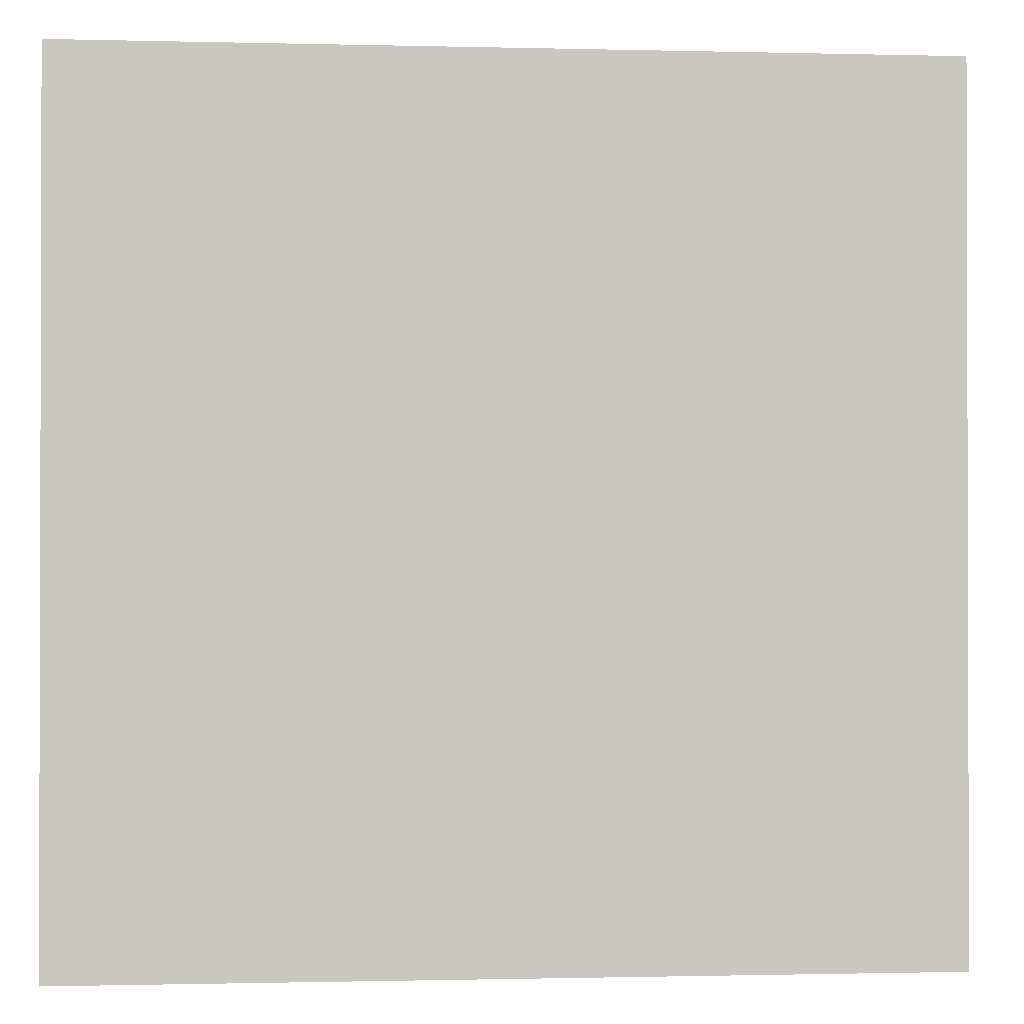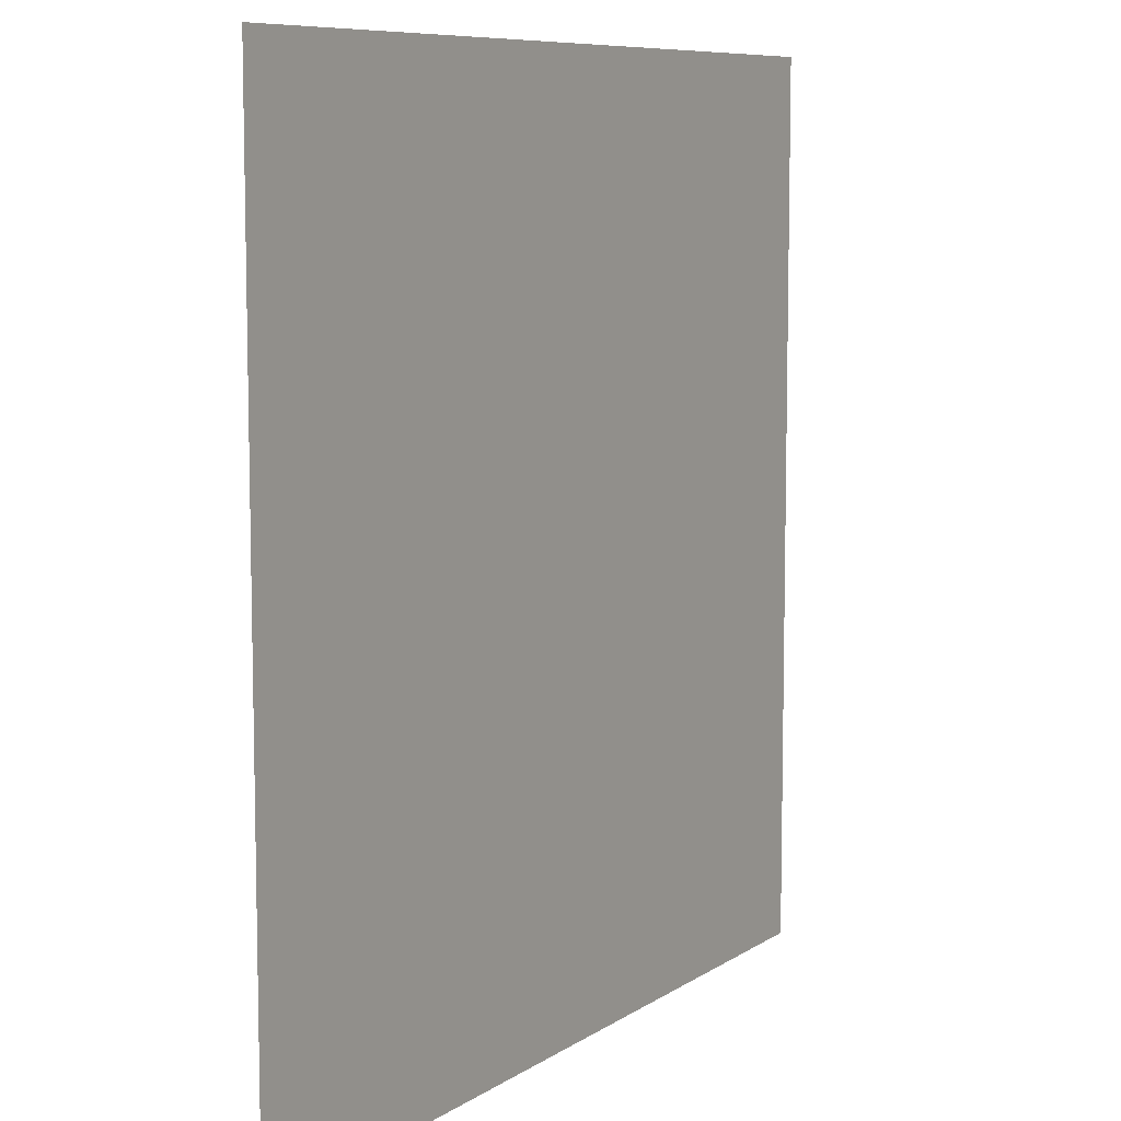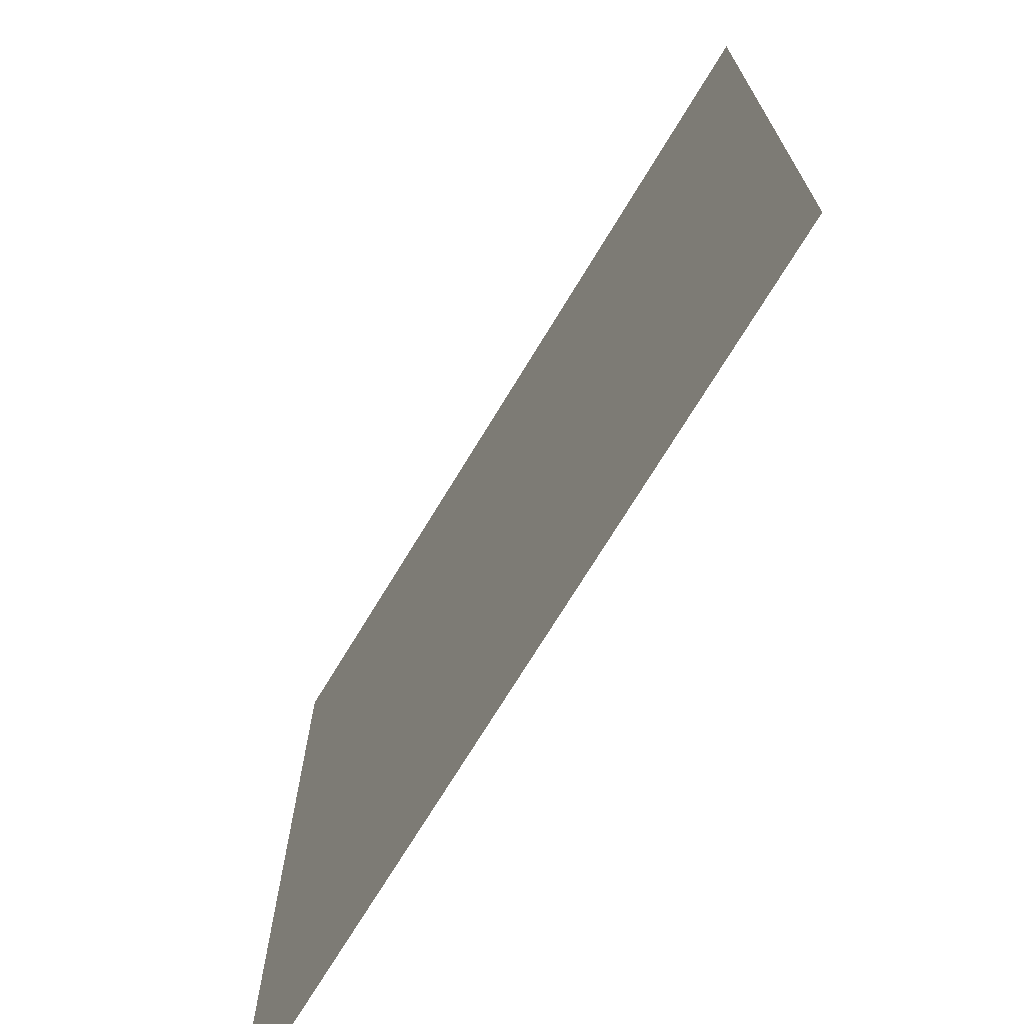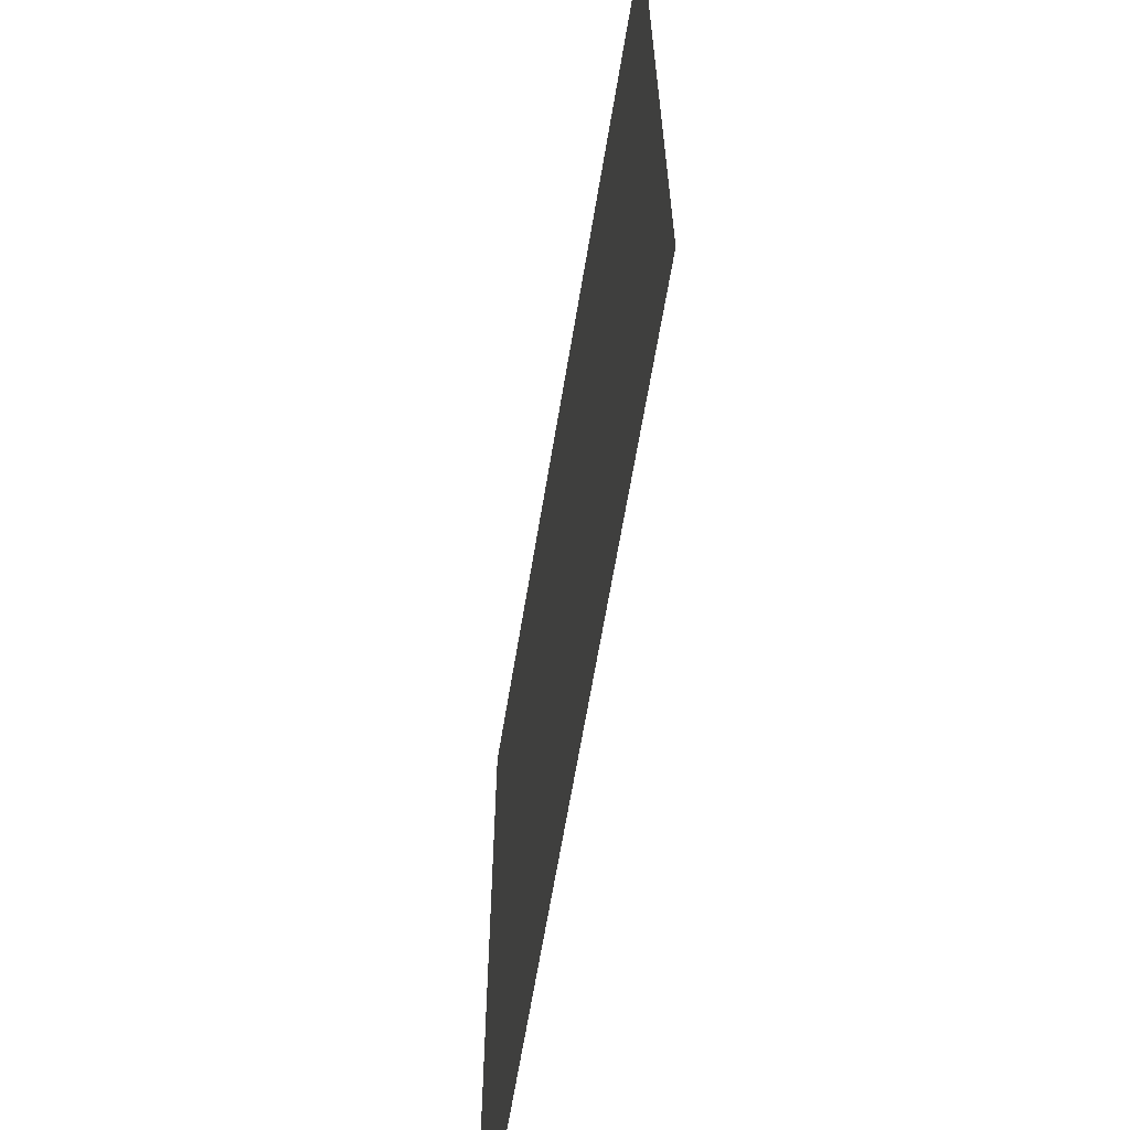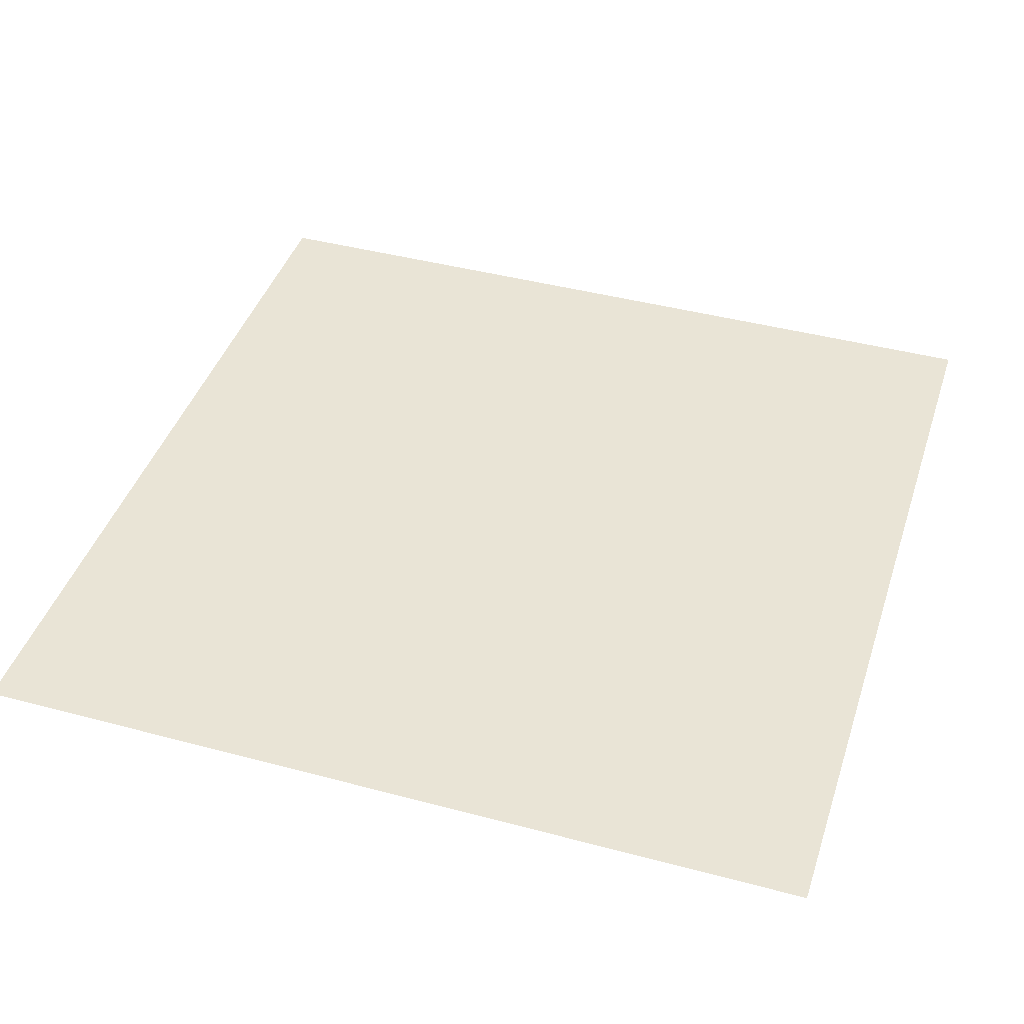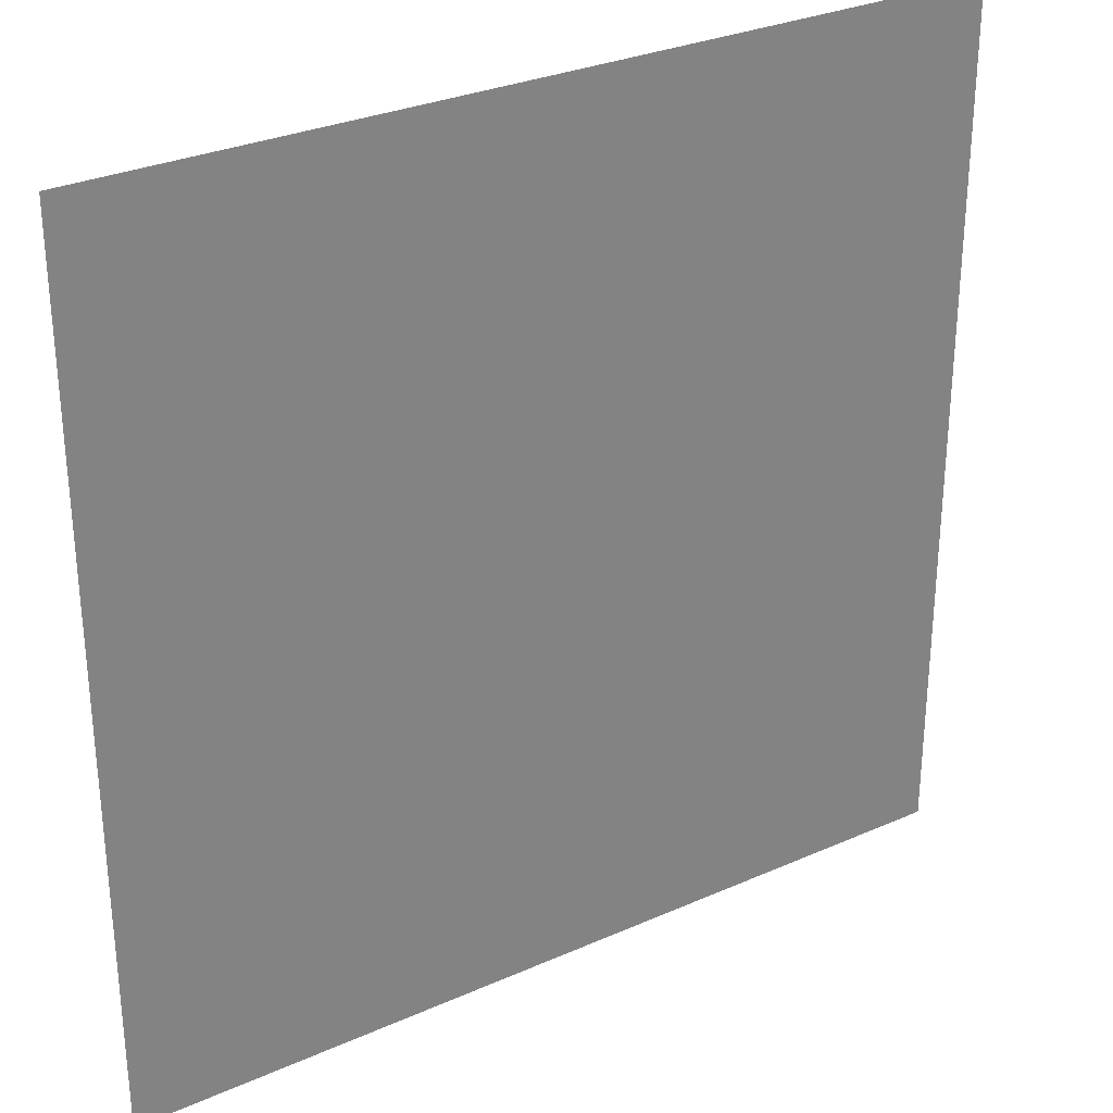
<metadata>
{"format":"obj","ext":"obj","renderer":"f3d","projection":"perspective","resolution":1024,"background":"white","views":[{"elev":-0.9,"azim":174.6,"up":"+Z"},{"elev":8.4,"azim":-59.3,"up":"+Z"},{"elev":-71.8,"azim":58.8,"up":"+Z"},{"elev":-64.9,"azim":80.6,"up":"+Z"},{"elev":42.5,"azim":-162.3,"up":"+Y"},{"elev":30.1,"azim":147.2,"up":"+Z"}]}
</metadata>
<code>
o Plane.002
v -1 0 2
v 1 0 2
v -1 0 0
v 1 0 0
v -0.8 0 2
v -0.6 0 2
v -0.4 0 2
v -0.2 0 2
v 0 0 2
v 0.2 0 2
v 0.4 0 2
v 0.6 0 2
v 0.8 0 2
v 0.8 0 0
v 0.6 0 0
v 0.4 0 0
v 0.2 0 0
v 0 0 0
v -0.2 0 0
v -0.4 0 0
v -0.6 0 0
v -0.8 0 0
v -1 0 0.2
v -1 0 0.4
v -1 0 0.6
v -1 0 0.8
v -1 0 1
v -1 0 1.2
v -1 0 1.4
v -1 0 1.6
v -1 0 1.8
v 1 0 1.8
v 1 0 1.6
v 1 0 1.4
v 1 0 1.2
v 1 0 1
v 1 0 0.8
v 1 0 0.6
v 1 0 0.4
v 1 0 0.2
v -0.8 0 1.8
v -0.8 0 1.6
v -0.8 0 1.4
v -0.8 0 1.2
v -0.8 0 1
v -0.8 0 0.8
v -0.8 0 0.6
v -0.8 0 0.4
v -0.8 0 0.2
v -0.6 0 1.8
v -0.6 0 1.6
v -0.6 0 1.4
v -0.6 0 1.2
v -0.6 0 1
v -0.6 0 0.8
v -0.6 0 0.6
v -0.6 0 0.4
v -0.6 0 0.2
v -0.4 0 1.8
v -0.4 0 1.6
v -0.4 0 1.4
v -0.4 0 1.2
v -0.4 0 1
v -0.4 0 0.8
v -0.4 0 0.6
v -0.4 0 0.4
v -0.4 0 0.2
v -0.2 0 1.8
v -0.2 0 1.6
v -0.2 0 1.4
v -0.2 0 1.2
v -0.2 0 1
v -0.2 0 0.8
v -0.2 0 0.6
v -0.2 0 0.4
v -0.2 0 0.2
v 0 0 1.8
v 0 0 1.6
v 0 0 1.4
v 0 0 1.2
v 0 0 1
v 0 0 0.8
v 0 0 0.6
v 0 0 0.4
v 0 0 0.2
v 0.2 0 1.8
v 0.2 0 1.6
v 0.2 0 1.4
v 0.2 0 1.2
v 0.2 0 1
v 0.2 0 0.8
v 0.2 0 0.6
v 0.2 0 0.4
v 0.2 0 0.2
v 0.4 0 1.8
v 0.4 0 1.6
v 0.4 0 1.4
v 0.4 0 1.2
v 0.4 0 1
v 0.4 0 0.8
v 0.4 0 0.6
v 0.4 0 0.4
v 0.4 0 0.2
v 0.6 0 1.8
v 0.6 0 1.6
v 0.6 0 1.4
v 0.6 0 1.2
v 0.6 0 1
v 0.6 0 0.8
v 0.6 0 0.6
v 0.6 0 0.4
v 0.6 0 0.2
v 0.8 0 1.8
v 0.8 0 1.6
v 0.8 0 1.4
v 0.8 0 1.2
v 0.8 0 1
v 0.8 0 0.8
v 0.8 0 0.6
v 0.8 0 0.4
v 0.8 0 0.2
f 121 40 4 14
f 23 49 22 3
f 49 58 21 22
f 58 67 20 21
f 67 76 19 20
f 76 85 18 19
f 85 94 17 18
f 94 103 16 17
f 103 112 15 16
f 112 121 14 15
f 12 13 113 104
f 104 113 114 105
f 105 114 115 106
f 106 115 116 107
f 107 116 117 108
f 108 117 118 109
f 109 118 119 110
f 110 119 120 111
f 111 120 121 112
f 11 12 104 95
f 95 104 105 96
f 96 105 106 97
f 97 106 107 98
f 98 107 108 99
f 99 108 109 100
f 100 109 110 101
f 101 110 111 102
f 102 111 112 103
f 10 11 95 86
f 86 95 96 87
f 87 96 97 88
f 88 97 98 89
f 89 98 99 90
f 90 99 100 91
f 91 100 101 92
f 92 101 102 93
f 93 102 103 94
f 9 10 86 77
f 77 86 87 78
f 78 87 88 79
f 79 88 89 80
f 80 89 90 81
f 81 90 91 82
f 82 91 92 83
f 83 92 93 84
f 84 93 94 85
f 8 9 77 68
f 68 77 78 69
f 69 78 79 70
f 70 79 80 71
f 71 80 81 72
f 72 81 82 73
f 73 82 83 74
f 74 83 84 75
f 75 84 85 76
f 7 8 68 59
f 59 68 69 60
f 60 69 70 61
f 61 70 71 62
f 62 71 72 63
f 63 72 73 64
f 64 73 74 65
f 65 74 75 66
f 66 75 76 67
f 6 7 59 50
f 50 59 60 51
f 51 60 61 52
f 52 61 62 53
f 53 62 63 54
f 54 63 64 55
f 55 64 65 56
f 56 65 66 57
f 57 66 67 58
f 5 6 50 41
f 41 50 51 42
f 42 51 52 43
f 43 52 53 44
f 44 53 54 45
f 45 54 55 46
f 46 55 56 47
f 47 56 57 48
f 48 57 58 49
f 1 5 41 31
f 31 41 42 30
f 30 42 43 29
f 29 43 44 28
f 28 44 45 27
f 27 45 46 26
f 26 46 47 25
f 25 47 48 24
f 24 48 49 23
f 13 2 32 113
f 113 32 33 114
f 114 33 34 115
f 115 34 35 116
f 116 35 36 117
f 117 36 37 118
f 118 37 38 119
f 119 38 39 120
f 120 39 40 121

</code>
